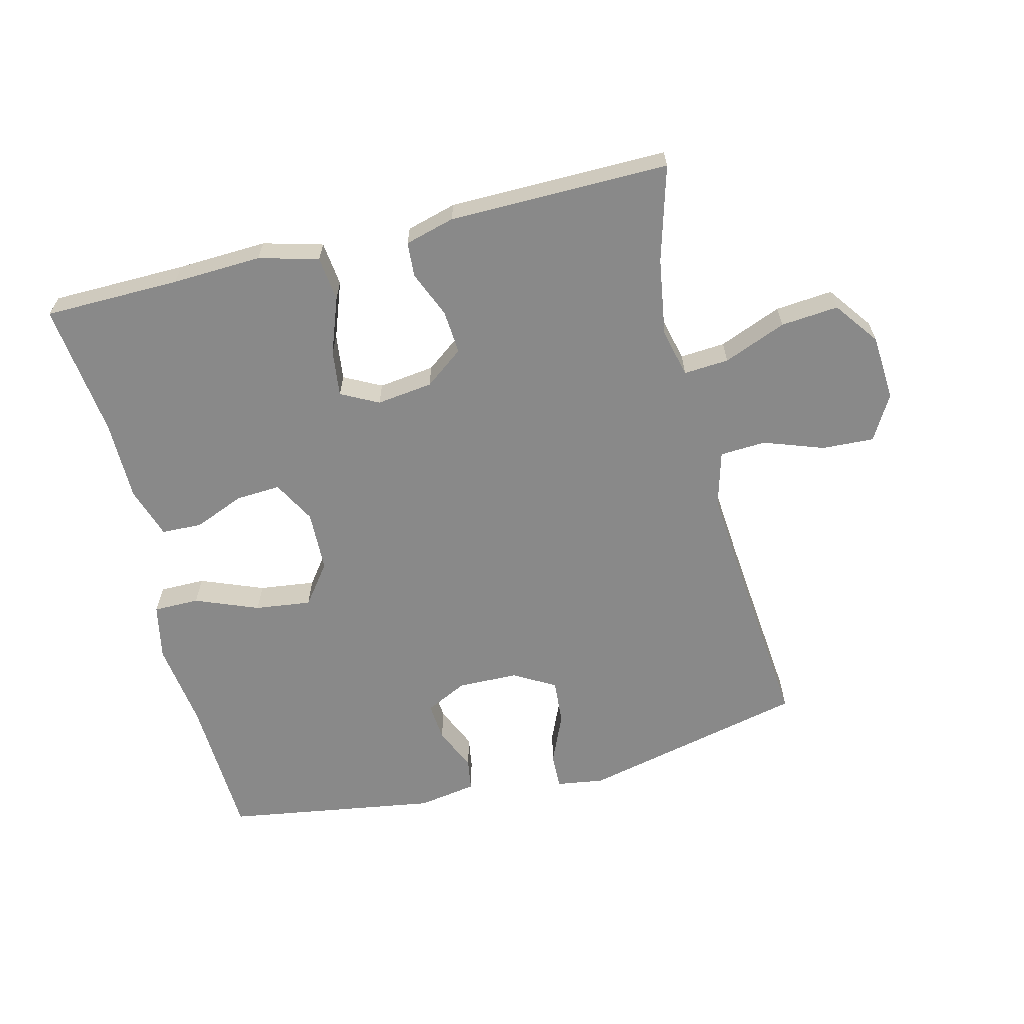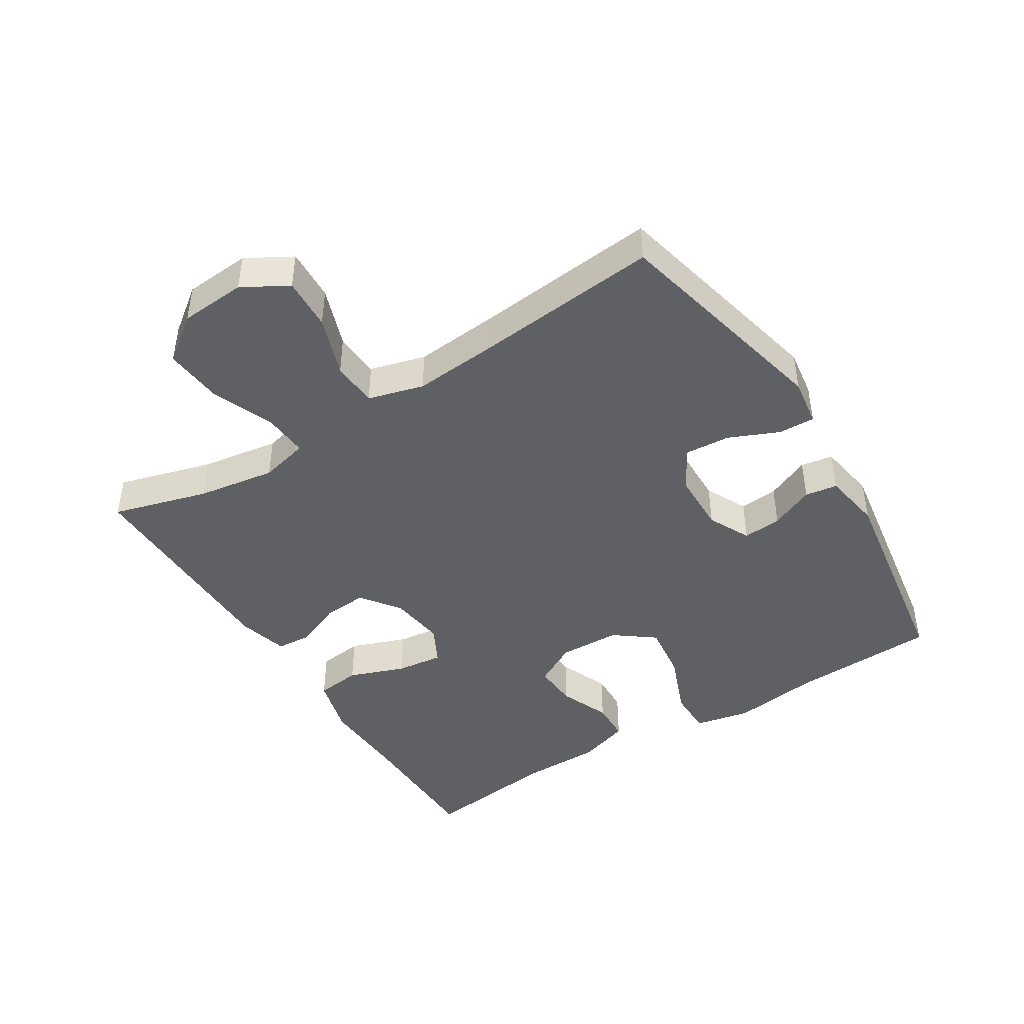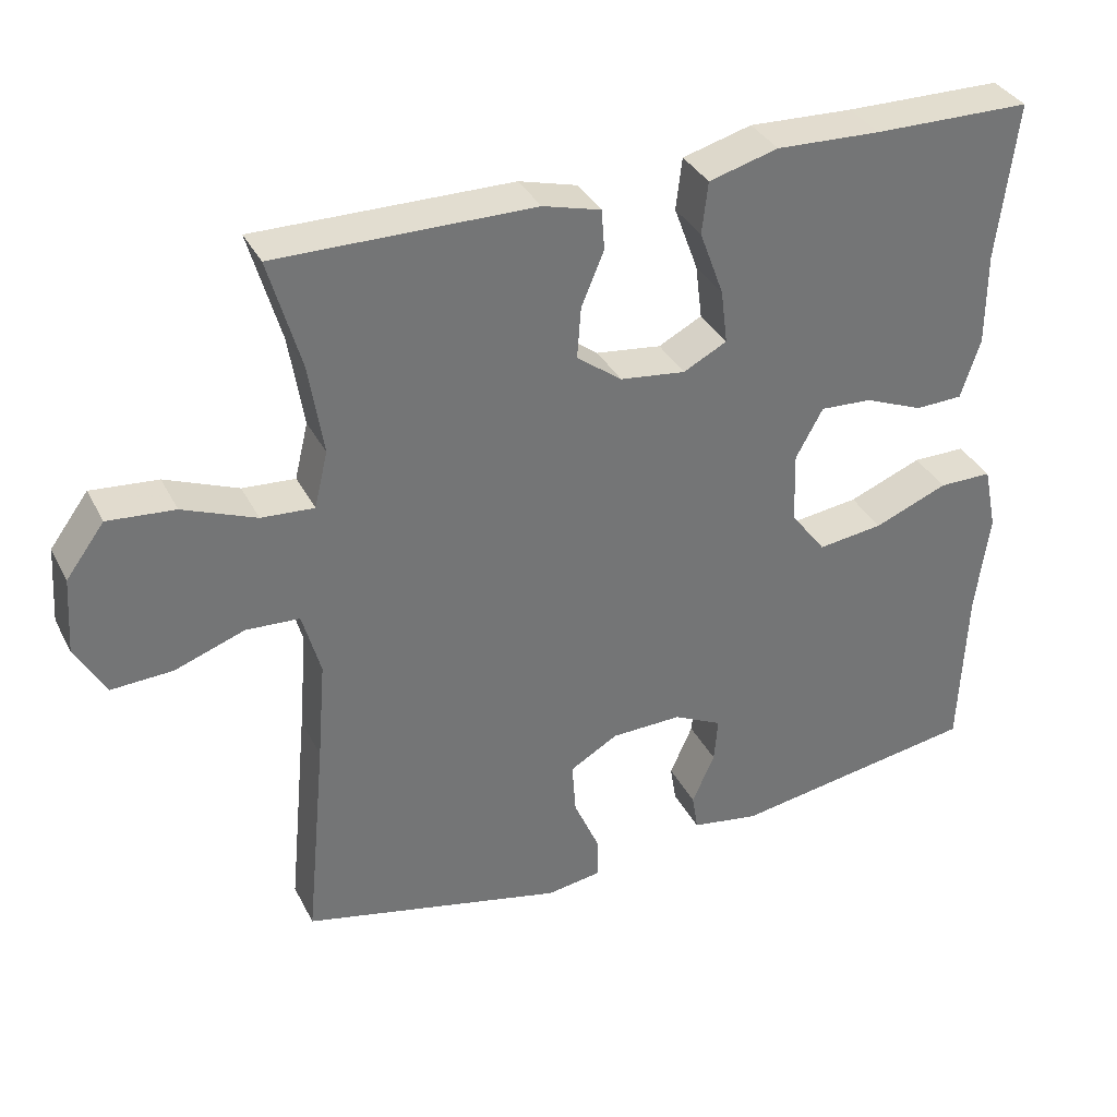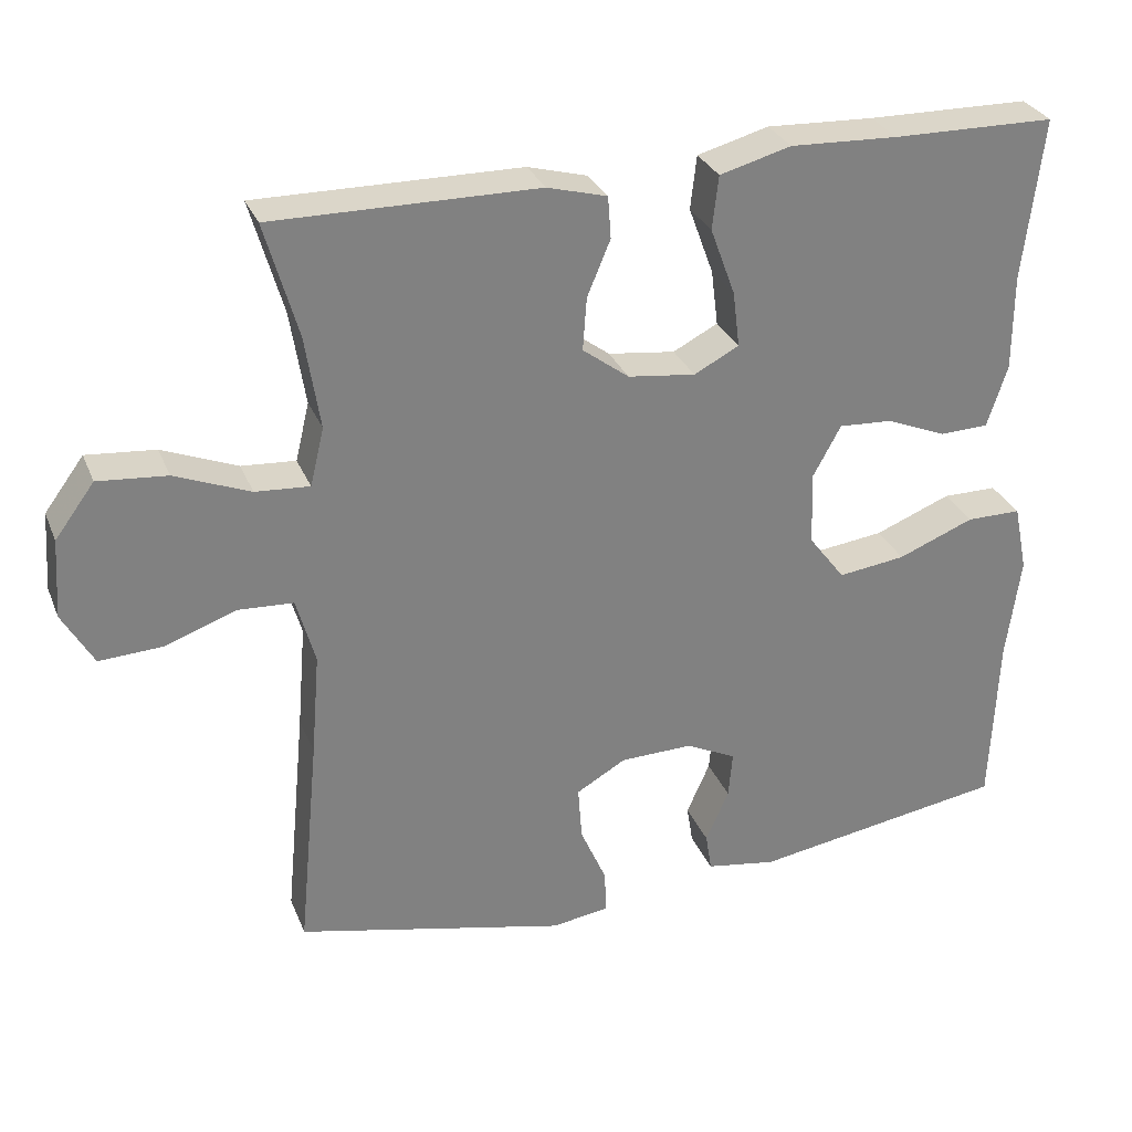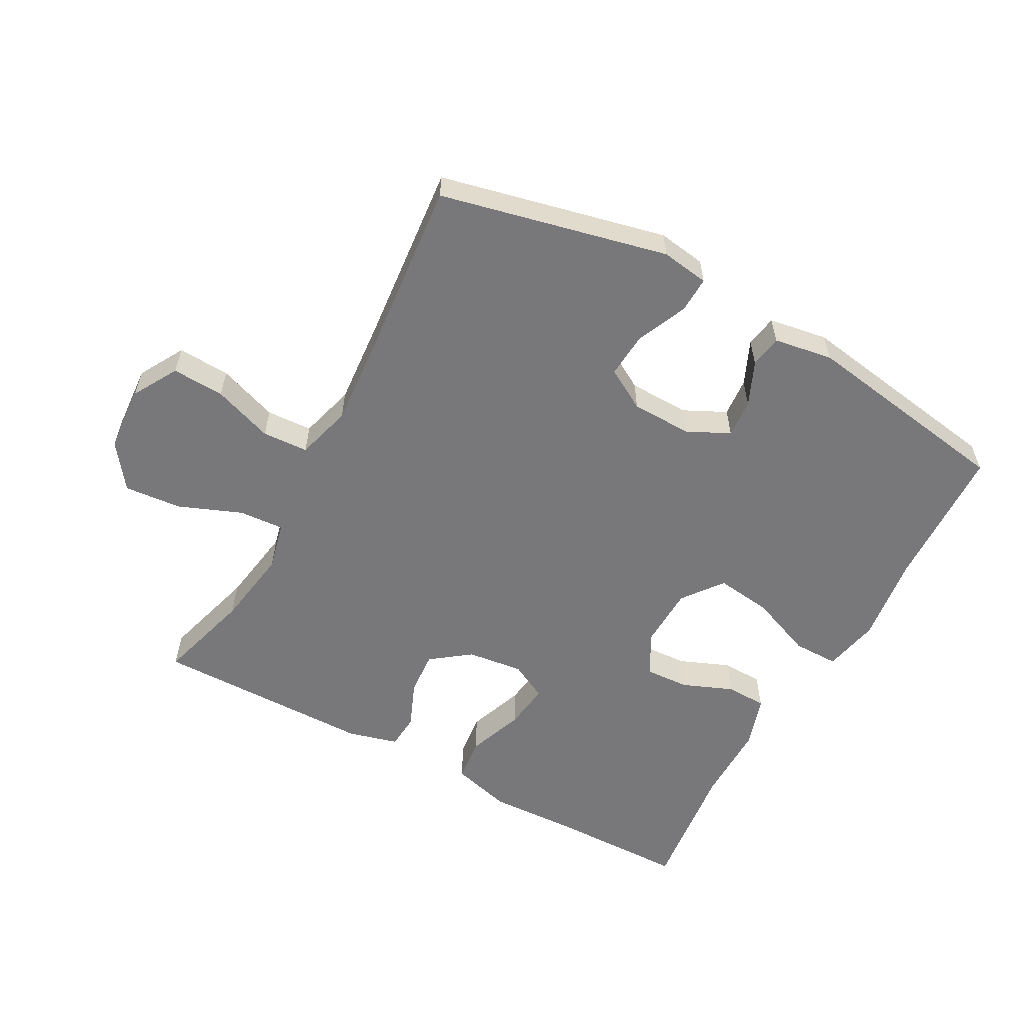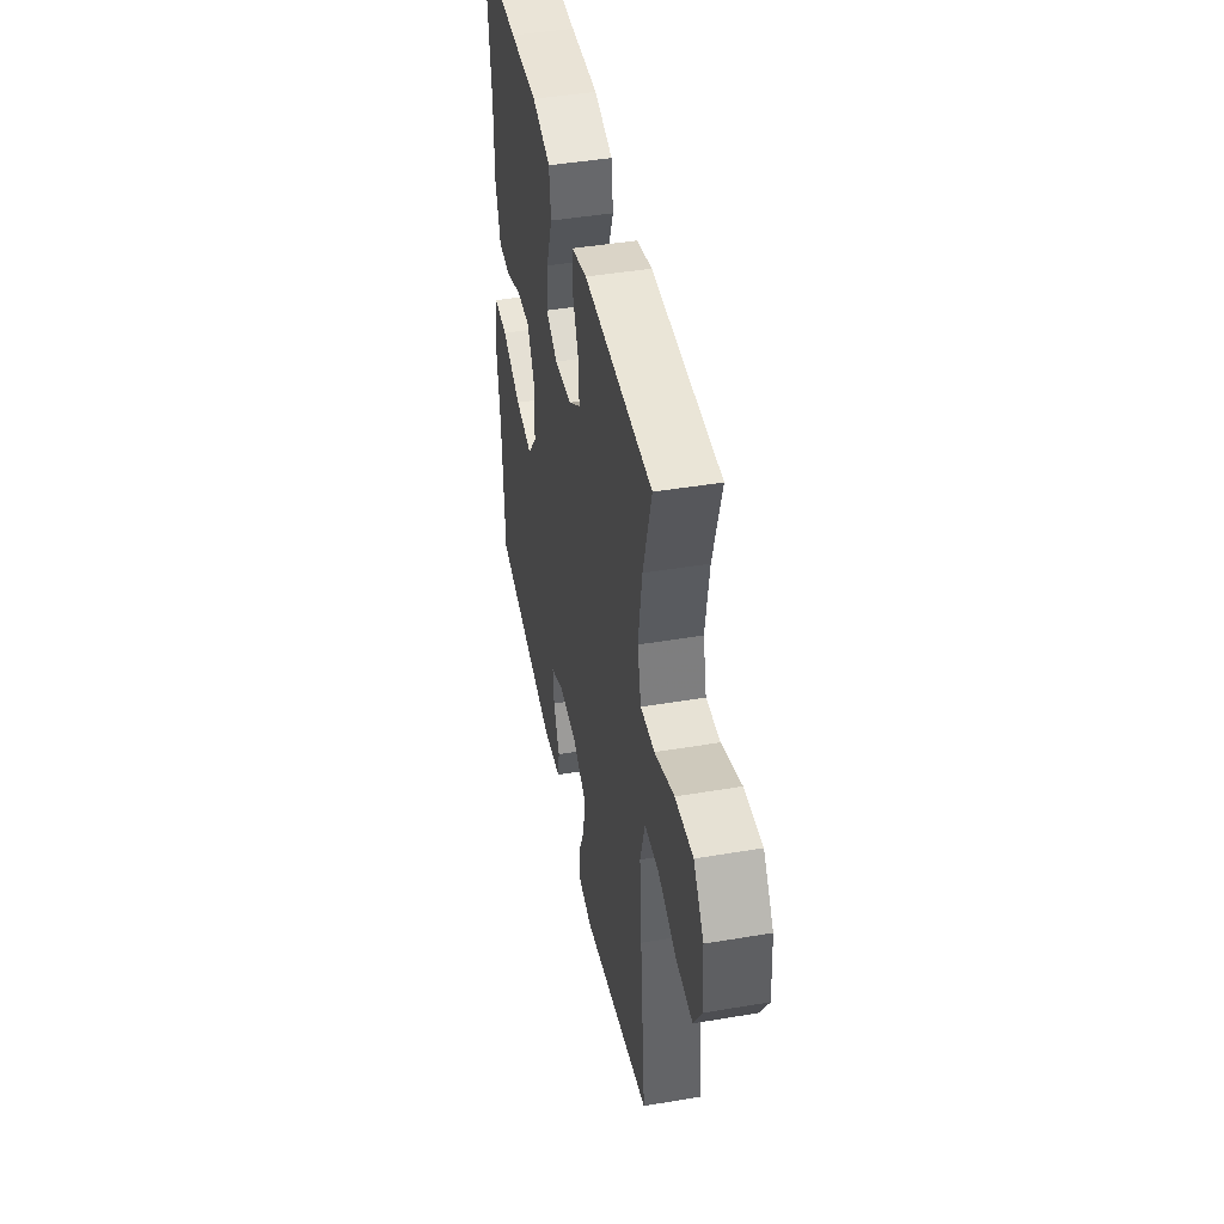
<metadata>
{"format":"obj","ext":"obj","renderer":"f3d","projection":"perspective","resolution":1024,"background":"white","views":[{"elev":-63.1,"azim":14.0,"up":"+Y"},{"elev":-44.7,"azim":122.1,"up":"+Y"},{"elev":35.1,"azim":155.8,"up":"+Z"},{"elev":29.9,"azim":160.5,"up":"+Z"},{"elev":-57.5,"azim":151.3,"up":"+Y"},{"elev":44.8,"azim":78.9,"up":"+Z"}]}
</metadata>
<code>
v 0.5 0.07 -0.5
v 0.15 0.07 -0.581
v 0.076 0.07 -0.57
v 0.078 0.07 -0.514
v 0.112 0.07 -0.436
v 0.117 0.07 -0.366
v 0.053 0.07 -0.329
v -0.041 0.07 -0.327
v -0.106 0.07 -0.359
v -0.101 0.07 -0.419
v -0.071 0.07 -0.487
v -0.079 0.07 -0.537
v -0.17 0.07 -0.552
v -0.5 0.07 -0.5
v -0.509 0.07 -0.275
v -0.527 0.07 -0.14
v -0.509 0.07 -0.053
v -0.438 0.07 -0.053
v -0.34 0.07 -0.092
v -0.253 0.07 -0.103
v -0.206 0.07 -0.041
v -0.203 0.07 0.054
v -0.239 0.07 0.12
v -0.308 0.07 0.116
v -0.386 0.07 0.084
v -0.449 0.07 0.086
v -0.475 0.07 0.166
v -0.475 0.07 0.29
v -0.5 0.07 0.5
v -0.29 0.07 0.503
v -0.151 0.07 0.509
v -0.059 0.07 0.484
v -0.051 0.07 0.415
v -0.083 0.07 0.328
v -0.092 0.07 0.256
v -0.034 0.07 0.226
v 0.053 0.07 0.237
v 0.113 0.07 0.282
v 0.108 0.07 0.35
v 0.078 0.07 0.422
v 0.082 0.07 0.476
v 0.159 0.07 0.497
v 0.5 0.07 0.5
v 0.458 0.07 0.353
v 0.439 0.07 0.232
v 0.457 0.07 0.157
v 0.527 0.07 0.162
v 0.624 0.07 0.201
v 0.713 0.07 0.209
v 0.764 0.07 0.14
v 0.771 0.07 0.038
v 0.731 0.07 -0.032
v 0.65 0.07 -0.028
v 0.557 0.07 0.005
v 0.486 0.07 0.001
v 0.462 0.07 -0.085
v 0.473 0.07 -0.219
v 0.5 0 -0.5
v 0.15 0 -0.581
v 0.076 0 -0.57
v 0.078 0 -0.514
v 0.112 0 -0.436
v 0.117 0 -0.366
v 0.053 0 -0.329
v -0.041 0 -0.327
v -0.106 0 -0.359
v -0.101 0 -0.419
v -0.071 0 -0.487
v -0.079 0 -0.537
v -0.17 0 -0.552
v -0.5 0 -0.5
v -0.509 0 -0.275
v -0.527 0 -0.14
v -0.509 0 -0.053
v -0.438 0 -0.053
v -0.34 0 -0.092
v -0.253 0 -0.103
v -0.206 0 -0.041
v -0.203 0 0.054
v -0.239 0 0.12
v -0.308 0 0.116
v -0.386 0 0.084
v -0.449 0 0.086
v -0.475 0 0.166
v -0.475 0 0.29
v -0.5 0 0.5
v -0.29 0 0.503
v -0.151 0 0.509
v -0.059 0 0.484
v -0.051 0 0.415
v -0.083 0 0.328
v -0.092 0 0.256
v -0.034 0 0.226
v 0.053 0 0.237
v 0.113 0 0.282
v 0.108 0 0.35
v 0.078 0 0.422
v 0.082 0 0.476
v 0.159 0 0.497
v 0.5 0 0.5
v 0.458 0 0.353
v 0.439 0 0.232
v 0.457 0 0.157
v 0.527 0 0.162
v 0.624 0 0.201
v 0.713 0 0.209
v 0.764 0 0.14
v 0.771 0 0.038
v 0.731 0 -0.032
v 0.65 0 -0.028
v 0.557 0 0.005
v 0.486 0 0.001
v 0.462 0 -0.085
v 0.473 0 -0.219
f 52 53 54
f 51 52 54
f 50 51 54
f 49 50 54
f 48 49 54
f 47 48 54
f 46 47 54 55
f 45 46 55 56
f 42 43 44
f 41 42 44
f 40 41 44
f 39 40 44
f 38 39 44 45
f 37 38 45 56
f 32 33 34
f 31 32 34
f 30 31 34
f 30 34 35
f 29 30 35
f 28 29 35
f 27 28 35
f 26 27 35
f 25 26 35
f 24 25 35
f 23 24 35 36
f 17 18 19
f 16 17 19
f 15 16 19
f 15 19 20
f 14 15 20
f 13 14 20
f 12 13 20
f 11 12 20
f 10 11 20
f 9 10 20 21
f 3 4 5
f 2 3 5
f 1 2 5
f 57 1 5
f 57 5 6
f 57 6 7
f 56 57 7
f 37 56 7
f 36 37 7
f 23 36 7
f 22 23 7
f 8 9 21 22
f 7 8 22
f 111 110 109
f 111 109 108
f 111 108 107
f 111 107 106
f 111 106 105
f 111 105 104
f 112 111 104 103
f 113 112 103 102
f 101 100 99
f 101 99 98
f 101 98 97
f 101 97 96
f 102 101 96 95
f 113 102 95 94
f 91 90 89
f 91 89 88
f 91 88 87
f 92 91 87
f 92 87 86
f 92 86 85
f 92 85 84
f 92 84 83
f 92 83 82
f 92 82 81
f 93 92 81 80
f 76 75 74
f 76 74 73
f 76 73 72
f 77 76 72
f 77 72 71
f 77 71 70
f 77 70 69
f 77 69 68
f 77 68 67
f 78 77 67 66
f 62 61 60
f 62 60 59
f 62 59 58
f 62 58 114
f 63 62 114
f 64 63 114
f 64 114 113
f 64 113 94
f 64 94 93
f 64 93 80
f 64 80 79
f 79 78 66 65
f 79 65 64
f 1 58 59 2
f 2 59 60 3
f 3 60 61 4
f 4 61 62 5
f 5 62 63 6
f 6 63 64 7
f 7 64 65 8
f 8 65 66 9
f 9 66 67 10
f 10 67 68 11
f 11 68 69 12
f 12 69 70 13
f 13 70 71 14
f 14 71 72 15
f 15 72 73 16
f 16 73 74 17
f 17 74 75 18
f 18 75 76 19
f 19 76 77 20
f 20 77 78 21
f 21 78 79 22
f 22 79 80 23
f 23 80 81 24
f 24 81 82 25
f 25 82 83 26
f 26 83 84 27
f 27 84 85 28
f 28 85 86 29
f 29 86 87 30
f 30 87 88 31
f 31 88 89 32
f 32 89 90 33
f 33 90 91 34
f 34 91 92 35
f 35 92 93 36
f 36 93 94 37
f 37 94 95 38
f 38 95 96 39
f 39 96 97 40
f 40 97 98 41
f 41 98 99 42
f 42 99 100 43
f 43 100 101 44
f 44 101 102 45
f 45 102 103 46
f 46 103 104 47
f 47 104 105 48
f 48 105 106 49
f 49 106 107 50
f 50 107 108 51
f 51 108 109 52
f 52 109 110 53
f 53 110 111 54
f 54 111 112 55
f 55 112 113 56
f 56 113 114 57
f 57 114 58 1

</code>
